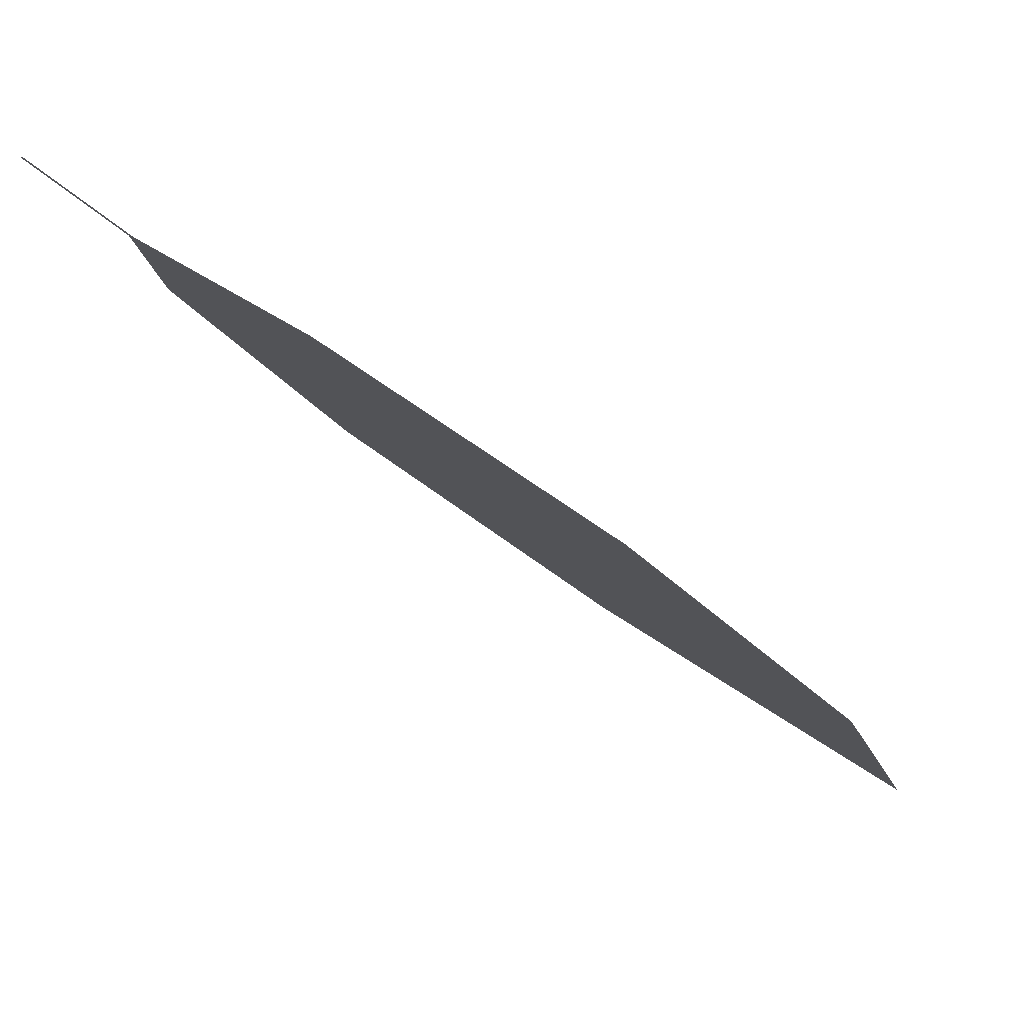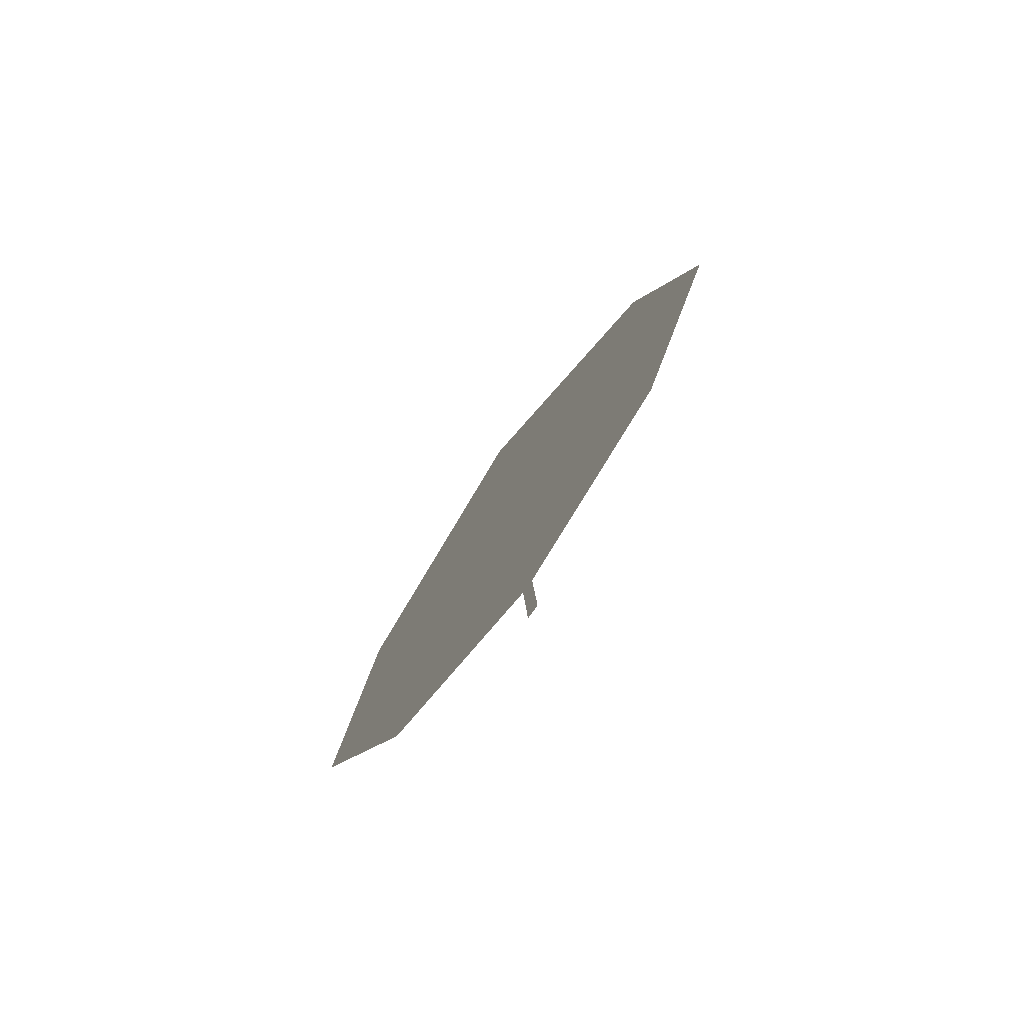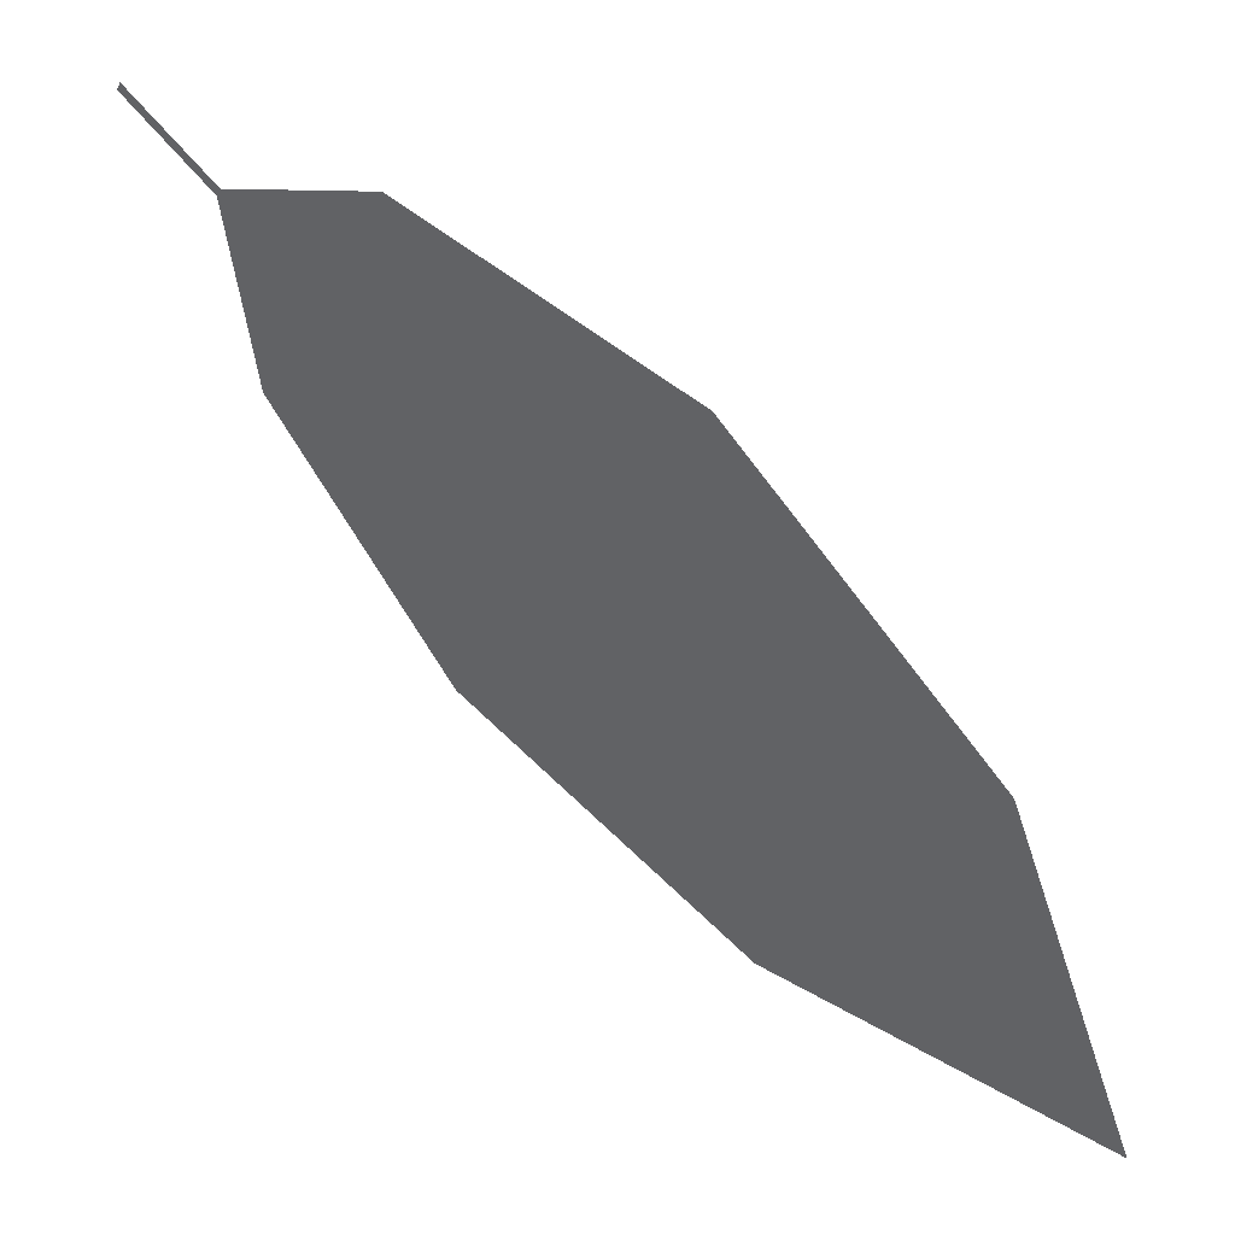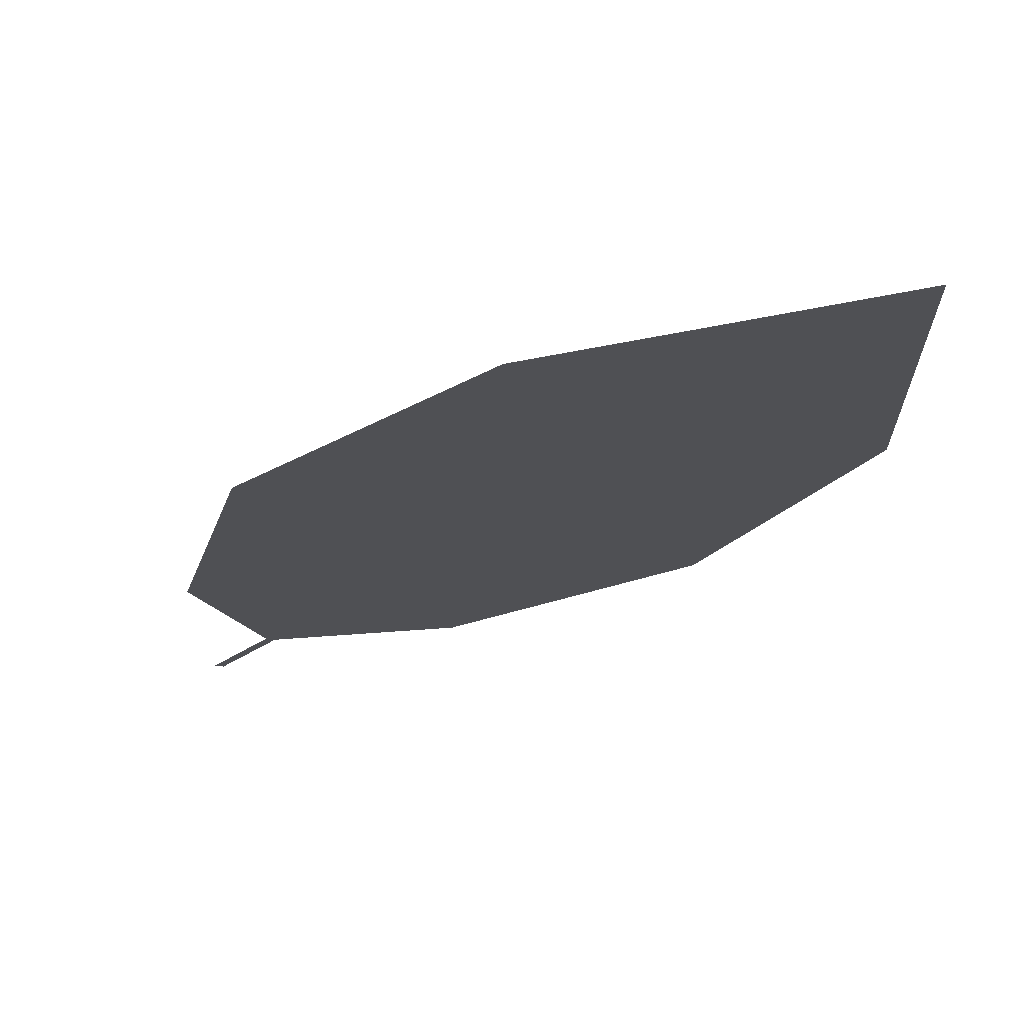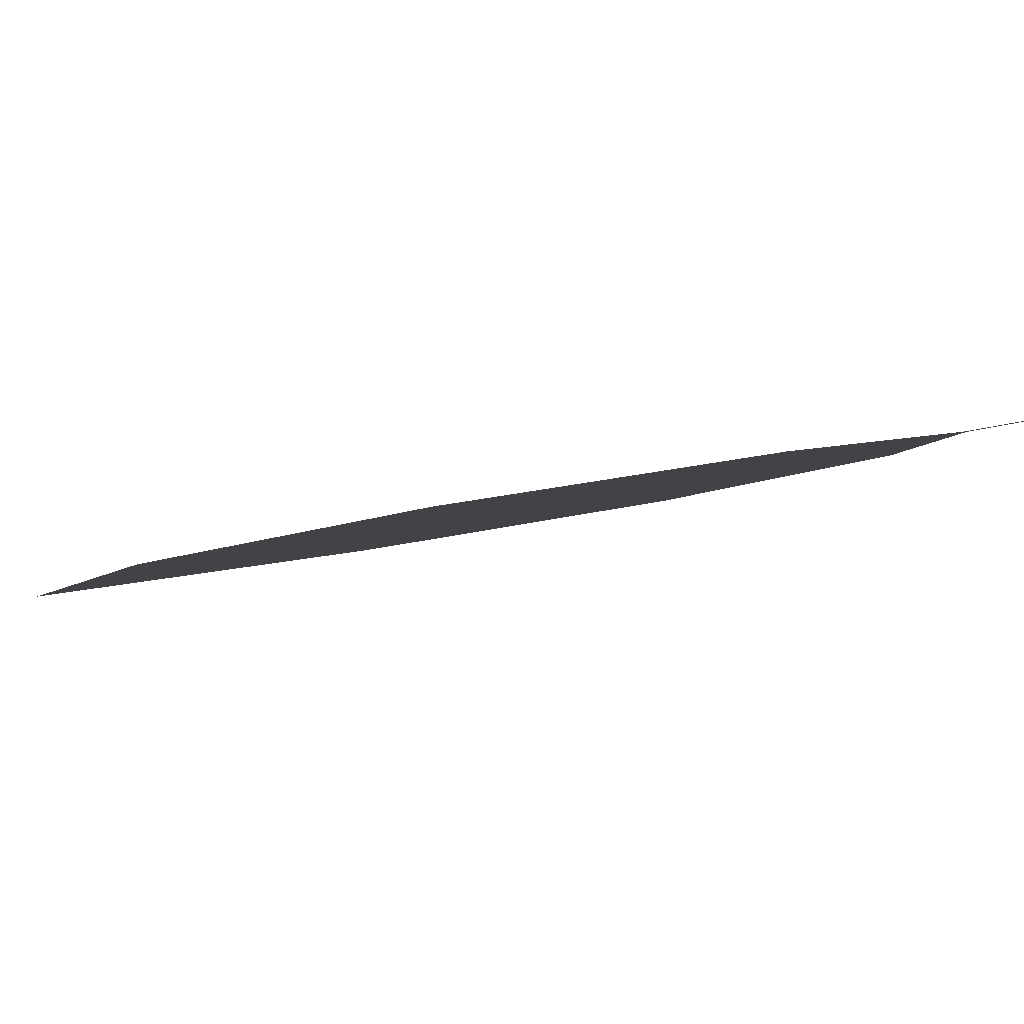
<metadata>
{"format":"obj","ext":"obj","renderer":"f3d","projection":"perspective","resolution":1024,"background":"white","views":[{"elev":52.2,"azim":33.0,"up":"+Y"},{"elev":51.5,"azim":-67.4,"up":"+Y"},{"elev":14.8,"azim":41.2,"up":"+Y"},{"elev":-45.2,"azim":3.8,"up":"+Z"},{"elev":21.5,"azim":152.5,"up":"+Z"}]}
</metadata>
<code>
o Leaves_leaves
v 0.04322 -0.1358 0.9702
v 0.05296 -0.1463 0.9658
v 0.07919 -0.1445 0.9683
v 0.1149 -0.1622 0.9619
v 0.1385 -0.1979 0.9461
v 0.1401 -0.2412 0.9253
v 0.09296 -0.232 0.9268
v 0.05805 -0.2047 0.9378
v 0.04507 -0.17 0.9538
v 0.05182 -0.1472 0.9653
v 0.04208 -0.1367 0.9697
v 0.04322 -0.1358 0.9702
v 0.05296 -0.1463 0.9658
v 0.07919 -0.1445 0.9683
v 0.1149 -0.1622 0.9619
v 0.1385 -0.1979 0.9461
v 0.1401 -0.2412 0.9253
v 0.09296 -0.232 0.9268
v 0.05805 -0.2047 0.9378
v 0.04507 -0.17 0.9538
v 0.05182 -0.1472 0.9653
v 0.04208 -0.1367 0.9697
f 1 11 10 2
f 2 5 4 3
f 5 7 6
f 7 10 9 8
f 5 2 10 7
f 12 13 21 22
f 13 14 15 16
f 16 17 18
f 18 19 20 21
f 16 18 21 13
f 6 7 18 17
f 7 8 19 18
f 8 9 20 19
f 9 10 21 20
f 1 2 13 12
f 11 1 12 22
f 2 3 14 13
f 3 4 15 14
f 4 5 16 15
f 10 11 22 21
f 5 6 17 16

</code>
